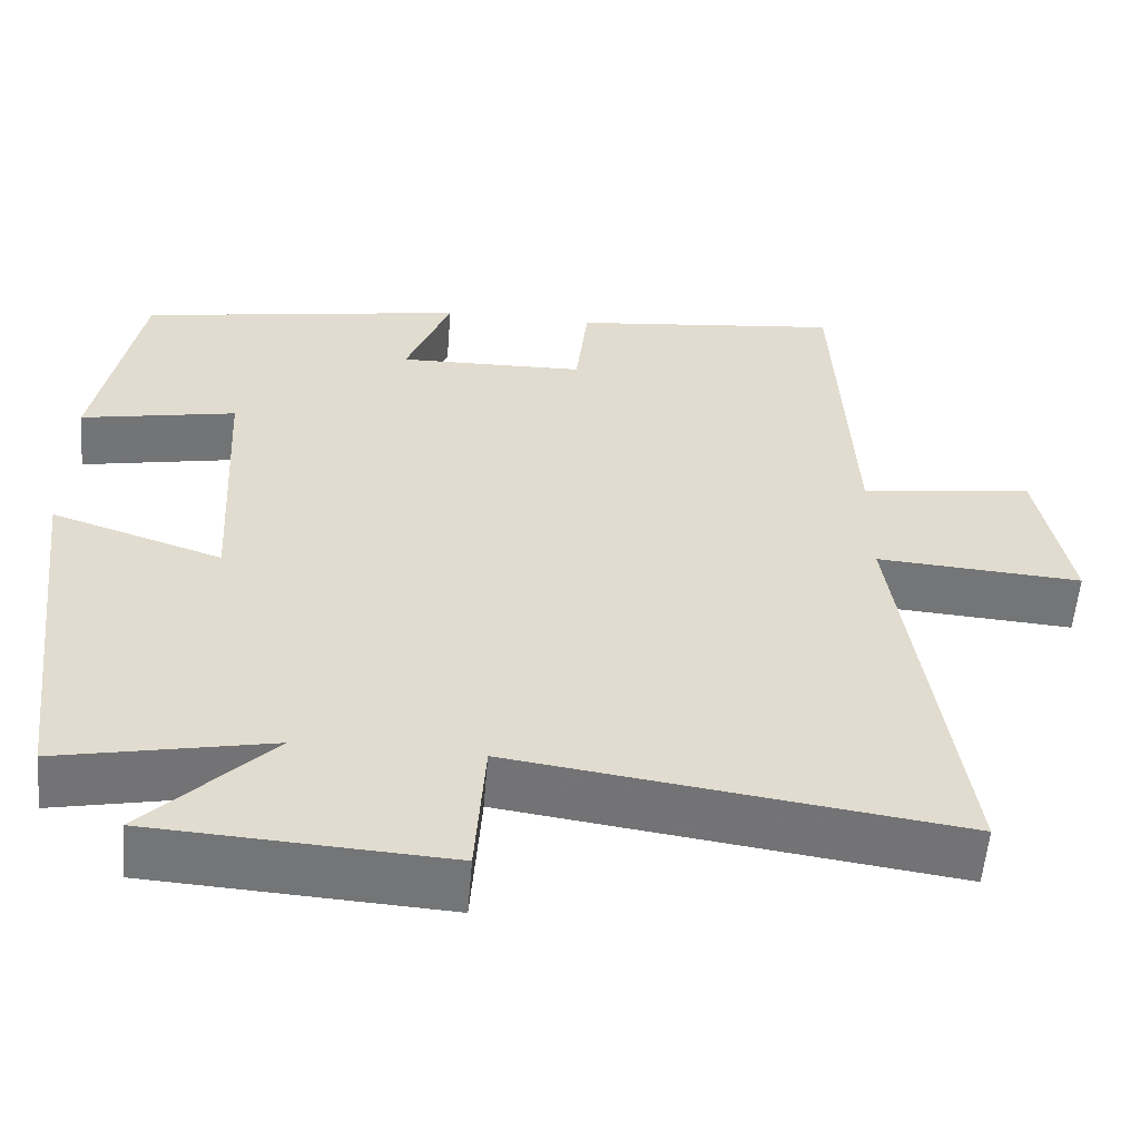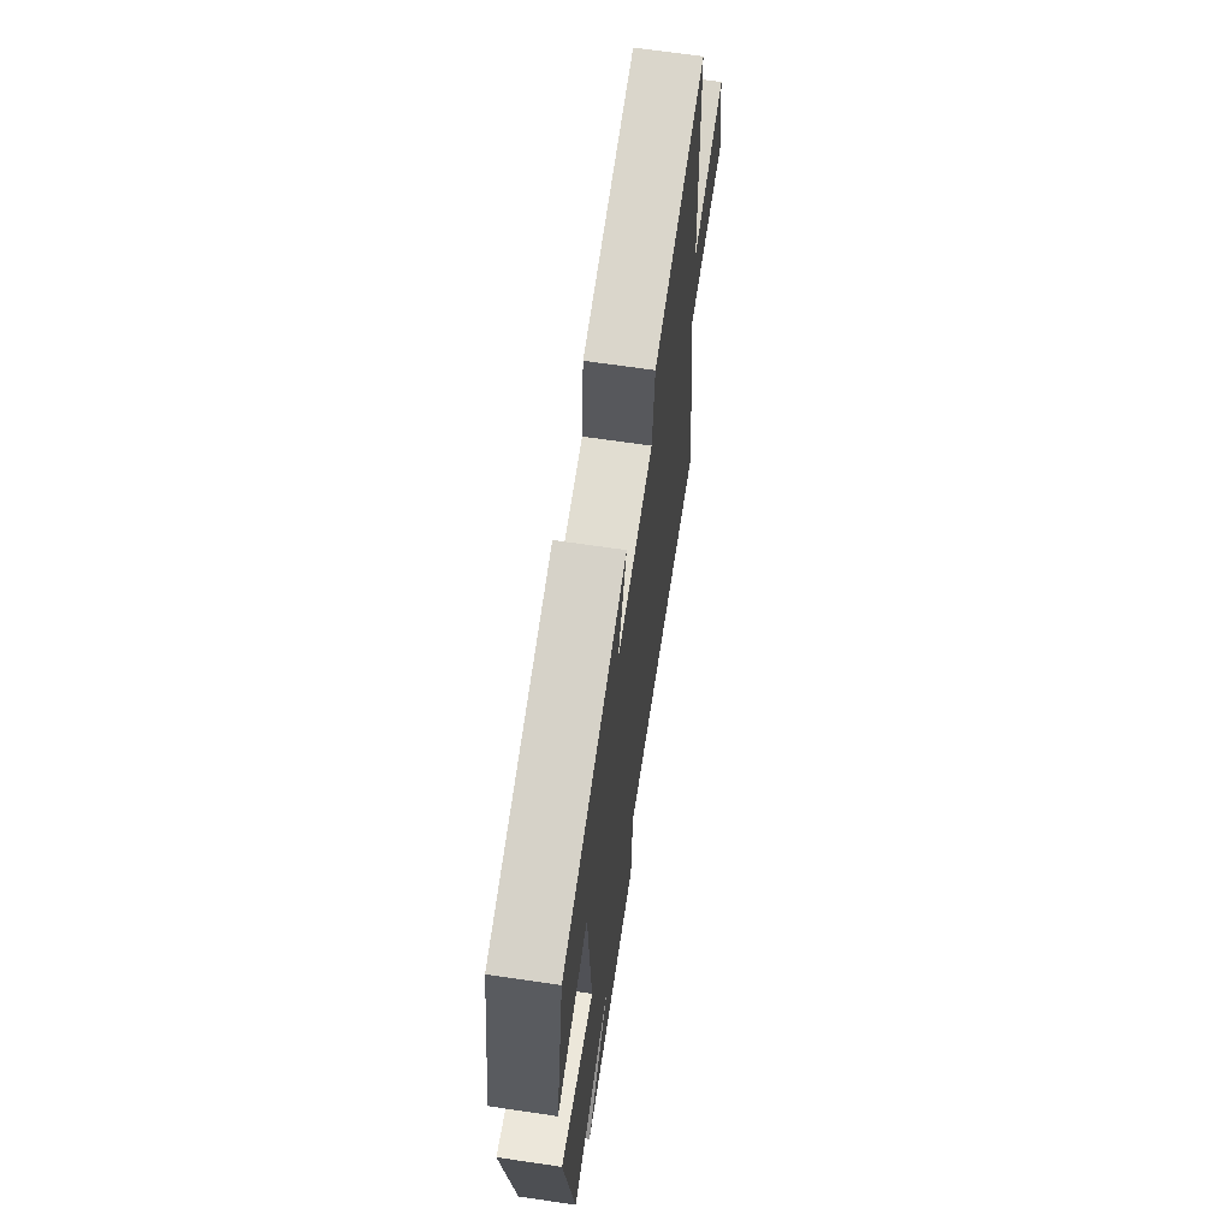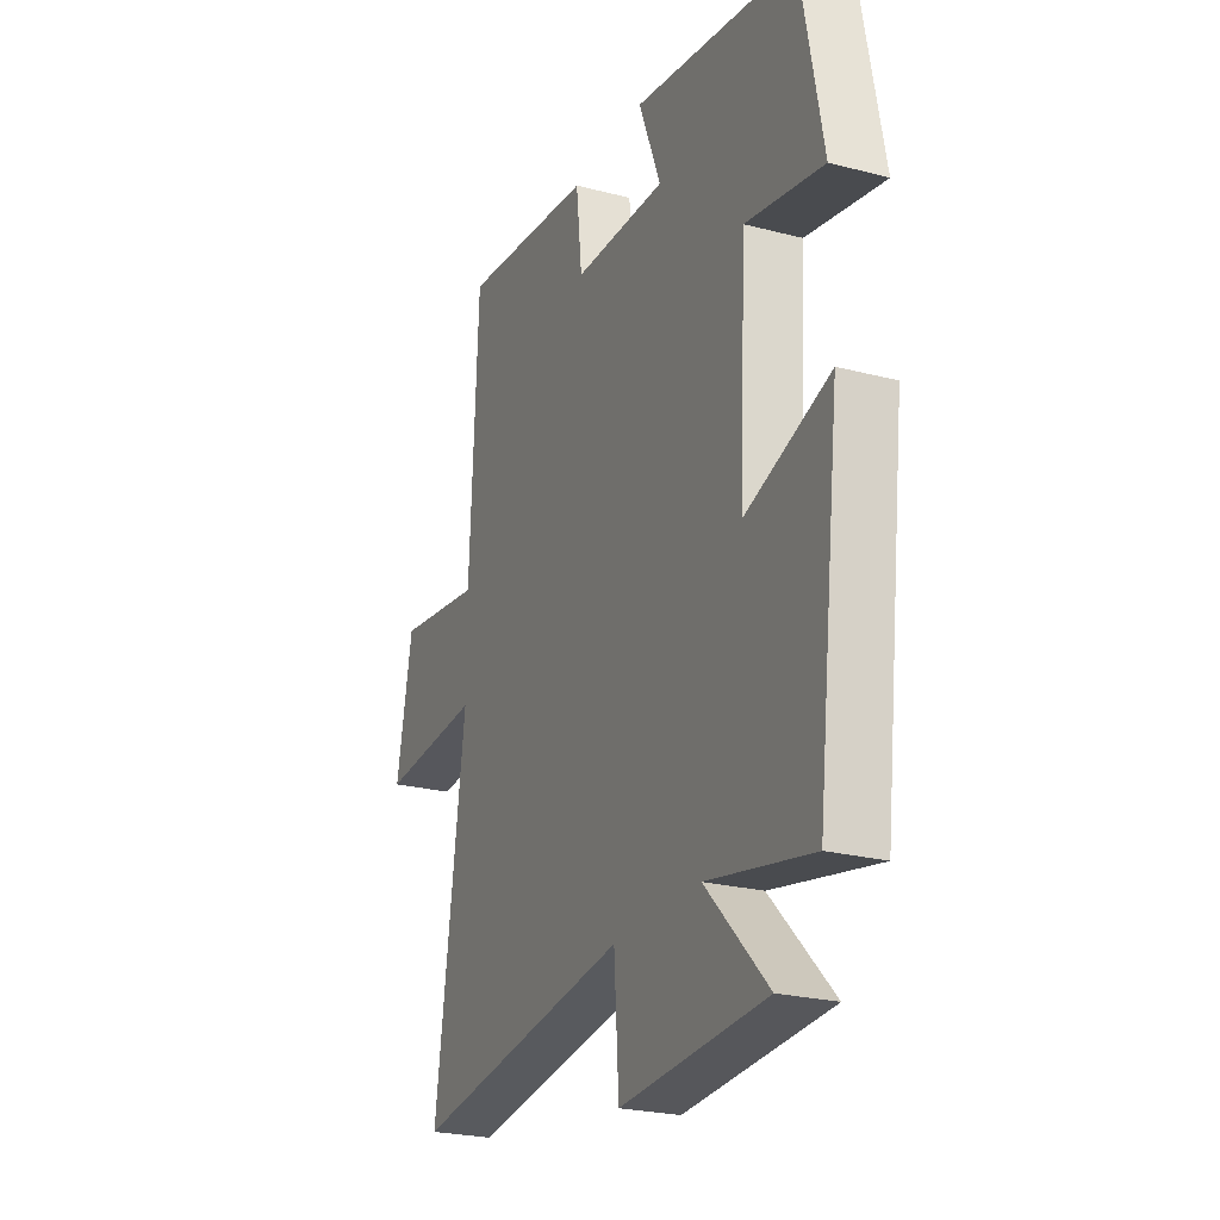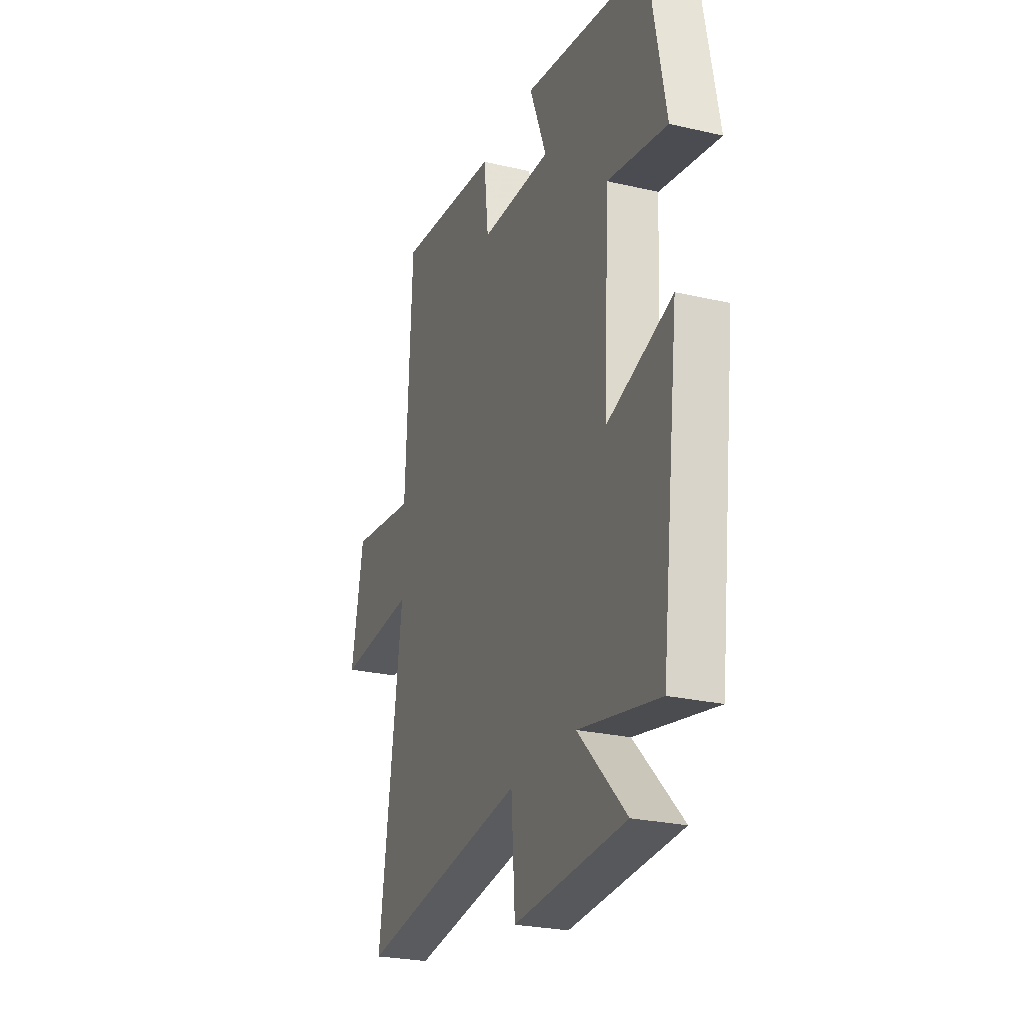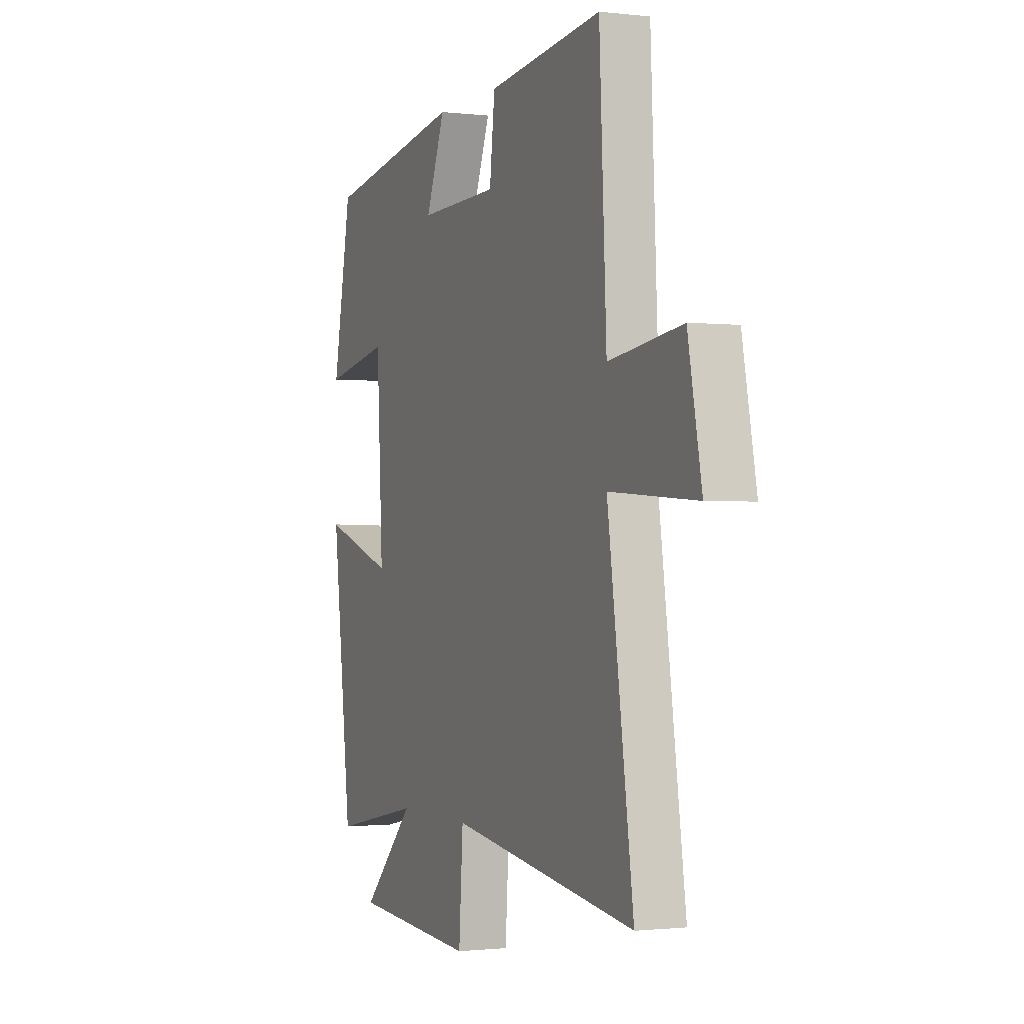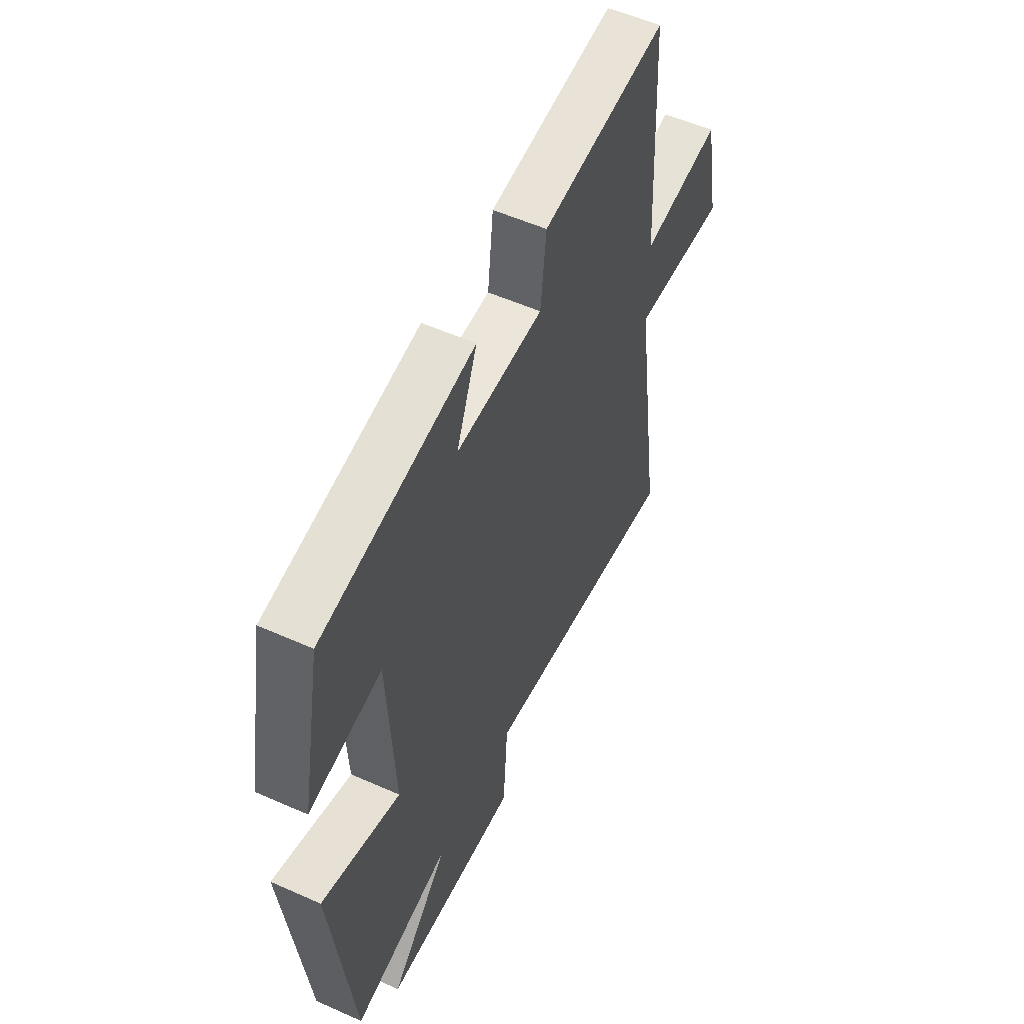
<metadata>
{"format":"obj","ext":"obj","renderer":"f3d","projection":"perspective","resolution":1024,"background":"white","views":[{"elev":-56.5,"azim":-4.7,"up":"+Z"},{"elev":67.3,"azim":-81.6,"up":"+Z"},{"elev":-24.2,"azim":-113.3,"up":"+Z"},{"elev":-25.6,"azim":-110.4,"up":"+Z"},{"elev":-1.1,"azim":66.8,"up":"+Z"},{"elev":54.9,"azim":-64.8,"up":"+Z"}]}
</metadata>
<code>
v -0.443 0.07 -0.552
v -0.5 0.07 -0.08
v -0.291 0.07 -0.149
v -0.309 0.07 0.187
v -0.5 0.07 0.15
v -0.446 0.07 0.432
v -0.043 0.07 0.5
v -0.098 0.07 0.36
v 0.132 0.07 0.366
v 0.147 0.07 0.5
v 0.479 0.07 0.537
v 0.5 0.07 0.105
v 0.712 0.07 0.134
v 0.752 0.07 -0.07
v 0.5 0.07 -0.053
v 0.575 0.07 -0.575
v 0.034 0.07 -0.5
v 0.022 0.07 -0.679
v -0.338 0.07 -0.657
v -0.184 0.07 -0.5
v -0.443 0 -0.552
v -0.5 0 -0.08
v -0.291 0 -0.149
v -0.309 0 0.187
v -0.5 0 0.15
v -0.446 0 0.432
v -0.043 0 0.5
v -0.098 0 0.36
v 0.132 0 0.366
v 0.147 0 0.5
v 0.479 0 0.537
v 0.5 0 0.105
v 0.712 0 0.134
v 0.752 0 -0.07
v 0.5 0 -0.053
v 0.575 0 -0.575
v 0.034 0 -0.5
v 0.022 0 -0.679
v -0.338 0 -0.657
v -0.184 0 -0.5
f 17 18 19 20
f 15 16 17
f 15 17 20
f 12 13 14 15
f 11 12 15
f 10 11 15
f 9 10 15
f 15 20 1
f 9 15 1
f 8 9 1
f 6 7 8
f 5 6 8
f 4 5 8
f 3 4 8
f 1 2 3
f 1 3 8
f 40 39 38 37
f 37 36 35
f 40 37 35
f 35 34 33 32
f 35 32 31
f 35 31 30
f 35 30 29
f 21 40 35
f 21 35 29
f 21 29 28
f 28 27 26
f 28 26 25
f 28 25 24
f 28 24 23
f 23 22 21
f 28 23 21
f 1 21 22 2
f 2 22 23 3
f 3 23 24 4
f 4 24 25 5
f 5 25 26 6
f 6 26 27 7
f 7 27 28 8
f 8 28 29 9
f 9 29 30 10
f 10 30 31 11
f 11 31 32 12
f 12 32 33 13
f 13 33 34 14
f 14 34 35 15
f 15 35 36 16
f 16 36 37 17
f 17 37 38 18
f 18 38 39 19
f 19 39 40 20
f 20 40 21 1

</code>
